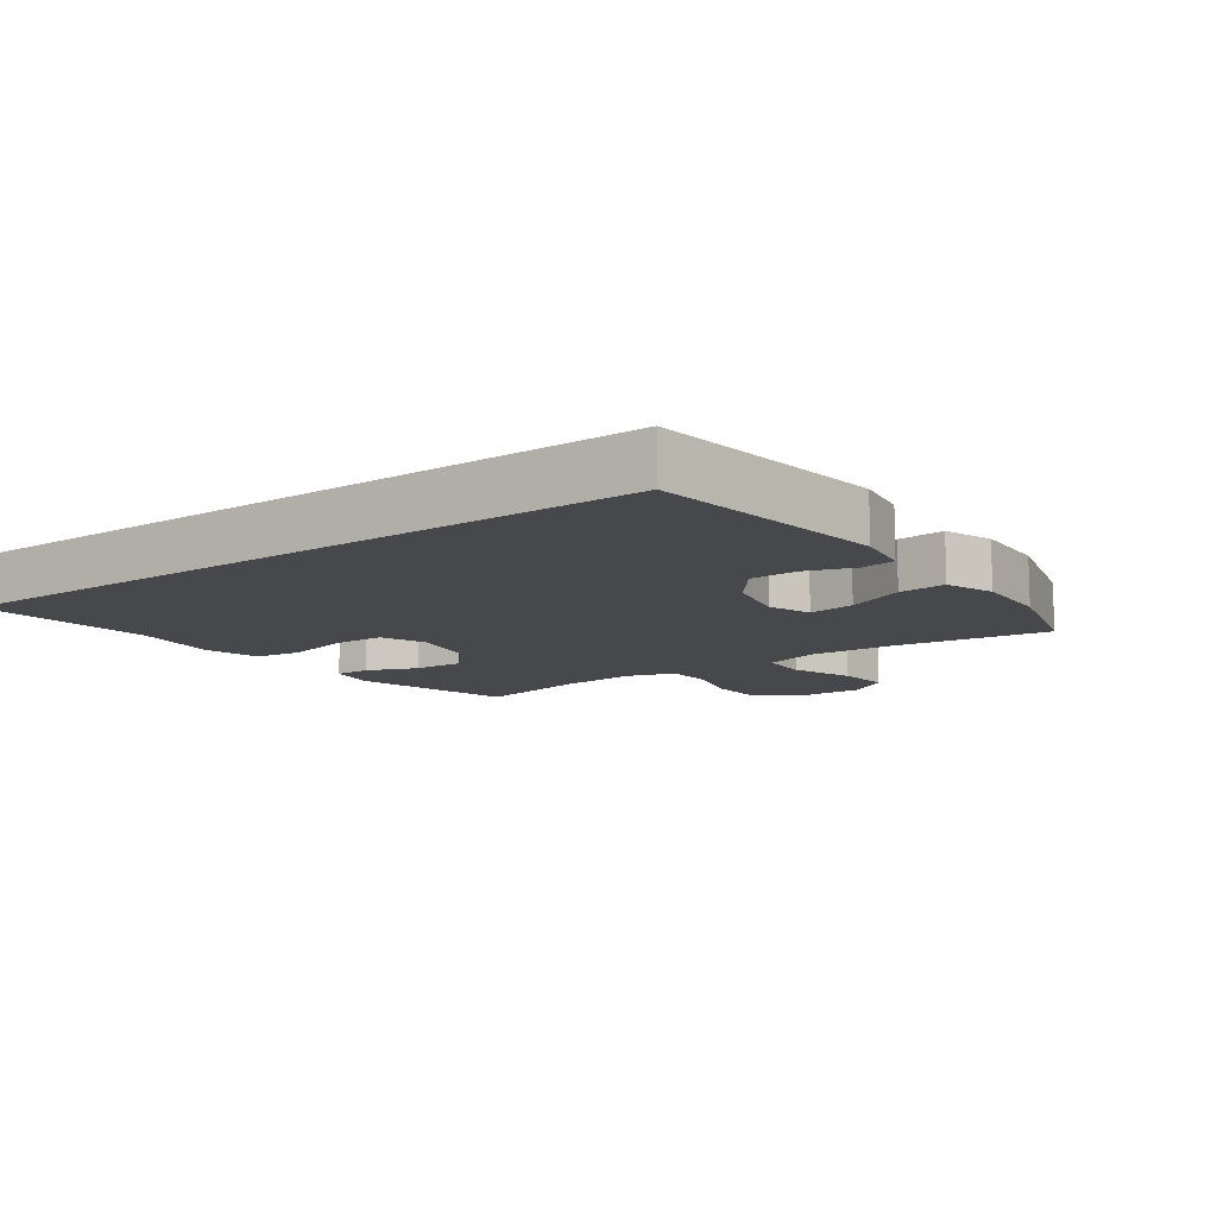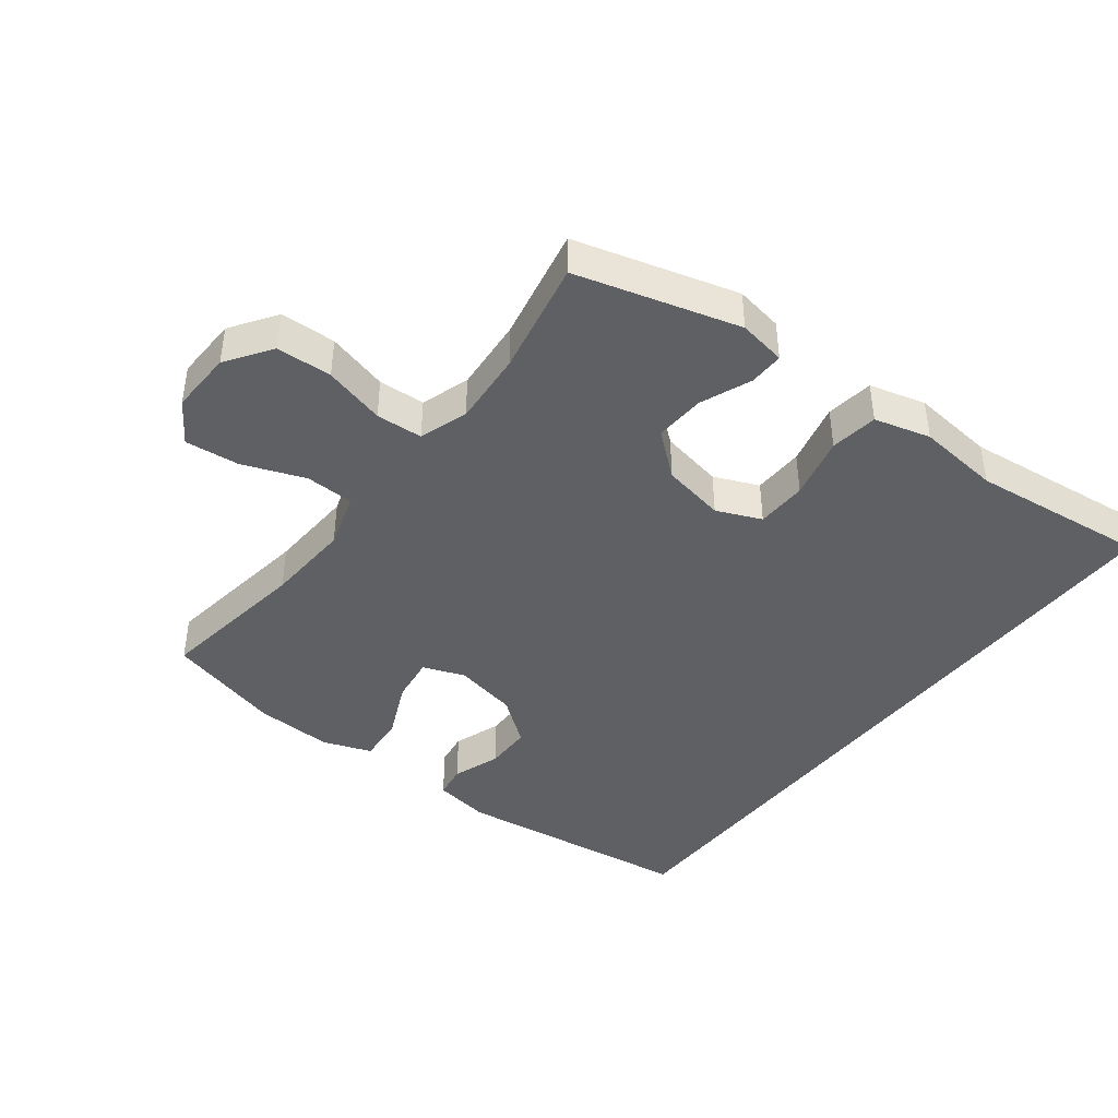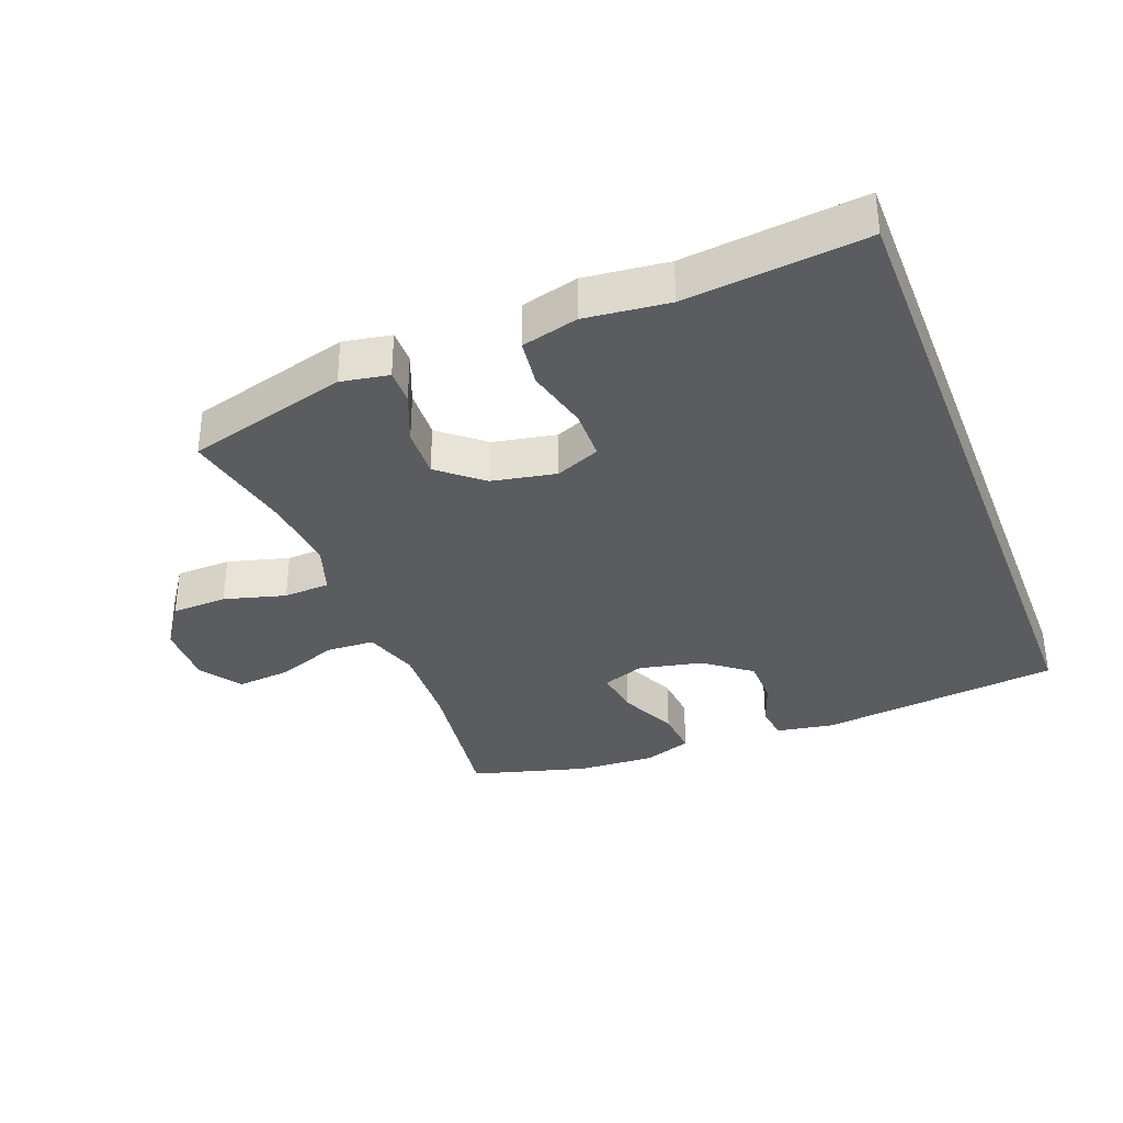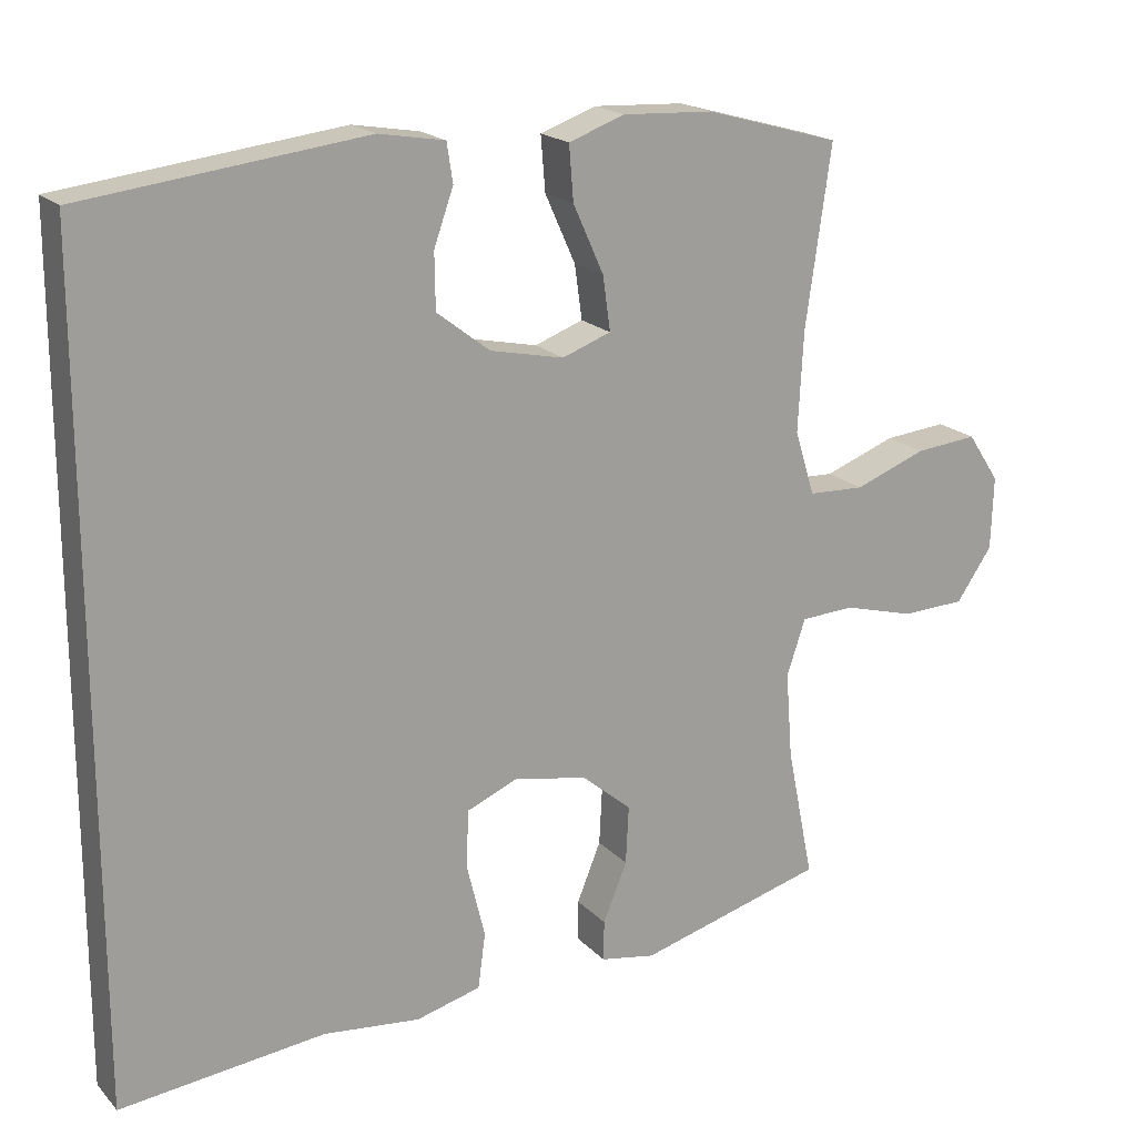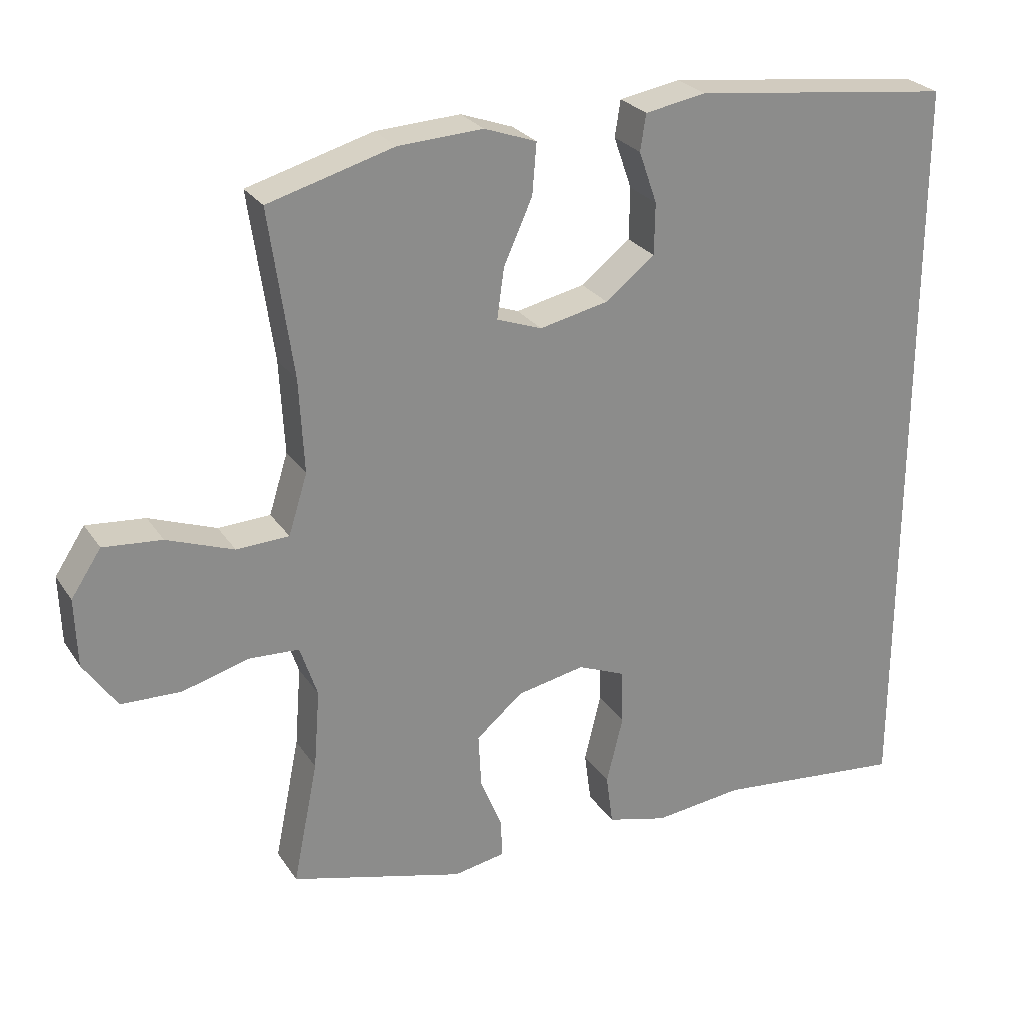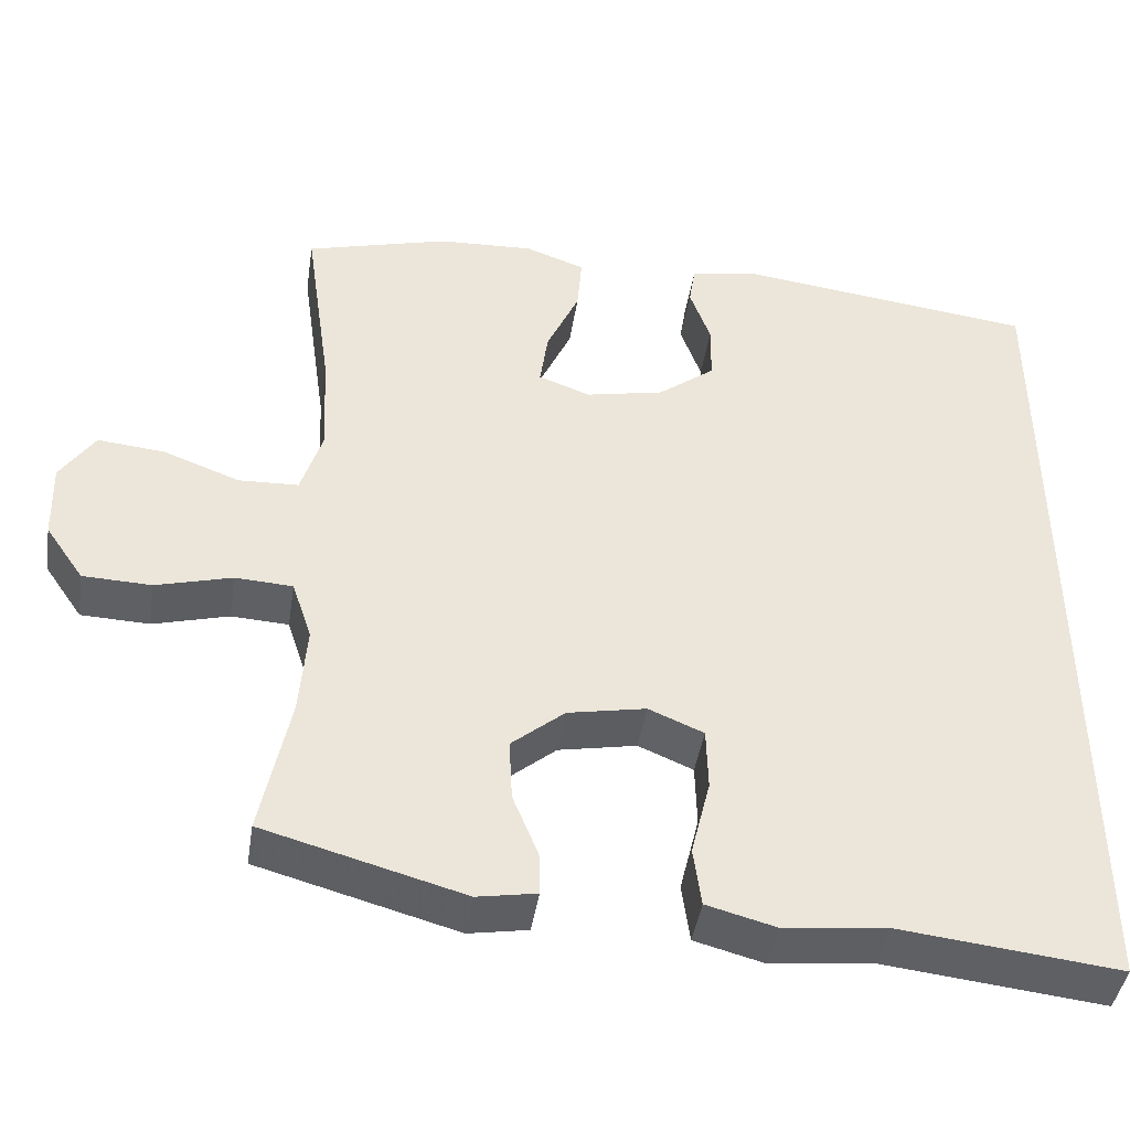
<metadata>
{"format":"obj","ext":"obj","renderer":"f3d","projection":"perspective","resolution":1024,"background":"white","views":[{"elev":-11.2,"azim":-54.1,"up":"+Y"},{"elev":-42.1,"azim":142.5,"up":"+Y"},{"elev":-34.3,"azim":-158.9,"up":"+Y"},{"elev":19.0,"azim":-29.0,"up":"+Z"},{"elev":26.3,"azim":153.7,"up":"+Z"},{"elev":-43.5,"azim":171.2,"up":"+Z"}]}
</metadata>
<code>
v 0.5 0.07 0.5
v 0.466 0.07 0.261
v 0.459 0.07 0.127
v 0.486 0.07 0.041
v 0.561 0.07 0.038
v 0.657 0.07 0.074
v 0.741 0.07 0.082
v 0.784 0.07 0.017
v 0.781 0.07 -0.081
v 0.733 0.07 -0.151
v 0.647 0.07 -0.154
v 0.552 0.07 -0.128
v 0.48 0.07 -0.132
v 0.455 0.07 -0.207
v 0.464 0.07 -0.322
v 0.5 0.07 -0.5
v 0.25 0.07 -0.569
v 0.176 0.07 -0.556
v 0.177 0.07 -0.502
v 0.209 0.07 -0.423
v 0.213 0.07 -0.345
v 0.146 0.07 -0.289
v 0.048 0.07 -0.27
v -0.021 0.07 -0.299
v -0.023 0.07 -0.378
v 0.001 0.07 -0.476
v -0.009 0.07 -0.55
v -0.096 0.07 -0.573
v -0.225 0.07 -0.559
v -0.5 0.07 -0.589
v -0.5 0.07 0.514
v -0.125 0.07 0.56
v -0.037 0.07 0.545
v -0.029 0.07 0.493
v -0.055 0.07 0.419
v -0.054 0.07 0.345
v 0.017 0.07 0.29
v 0.116 0.07 0.269
v 0.181 0.07 0.293
v 0.171 0.07 0.365
v 0.13 0.07 0.456
v 0.124 0.07 0.529
v 0.199 0.07 0.556
v 0.32 0.07 0.55
v 0.5 0 0.5
v 0.466 0 0.261
v 0.459 0 0.127
v 0.486 0 0.041
v 0.561 0 0.038
v 0.657 0 0.074
v 0.741 0 0.082
v 0.784 0 0.017
v 0.781 0 -0.081
v 0.733 0 -0.151
v 0.647 0 -0.154
v 0.552 0 -0.128
v 0.48 0 -0.132
v 0.455 0 -0.207
v 0.464 0 -0.322
v 0.5 0 -0.5
v 0.25 0 -0.569
v 0.176 0 -0.556
v 0.177 0 -0.502
v 0.209 0 -0.423
v 0.213 0 -0.345
v 0.146 0 -0.289
v 0.048 0 -0.27
v -0.021 0 -0.299
v -0.023 0 -0.378
v 0.001 0 -0.476
v -0.009 0 -0.55
v -0.096 0 -0.573
v -0.225 0 -0.559
v -0.5 0 -0.589
v -0.5 0 0.514
v -0.125 0 0.56
v -0.037 0 0.545
v -0.029 0 0.493
v -0.055 0 0.419
v -0.054 0 0.345
v 0.017 0 0.29
v 0.116 0 0.269
v 0.181 0 0.293
v 0.171 0 0.365
v 0.13 0 0.456
v 0.124 0 0.529
v 0.199 0 0.556
v 0.32 0 0.55
f 44 1 2
f 43 44 2
f 42 43 2
f 41 42 2
f 40 41 2
f 39 40 2 3
f 38 39 3 4
f 37 38 4
f 33 34 35
f 32 33 35
f 31 32 35
f 30 31 35
f 29 30 35 36
f 27 28 29
f 26 27 29
f 25 26 29
f 24 25 29 36
f 23 24 36 37
f 18 19 20
f 17 18 20
f 16 17 20
f 15 16 20
f 14 15 20 21
f 13 14 21 22
f 10 11 12
f 9 10 12
f 8 9 12
f 7 8 12
f 6 7 12
f 5 6 12
f 4 5 12 13
f 22 23 37
f 13 22 37
f 4 13 37
f 46 45 88
f 46 88 87
f 46 87 86
f 46 86 85
f 46 85 84
f 47 46 84 83
f 48 47 83 82
f 48 82 81
f 79 78 77
f 79 77 76
f 79 76 75
f 79 75 74
f 80 79 74 73
f 73 72 71
f 73 71 70
f 73 70 69
f 80 73 69 68
f 81 80 68 67
f 64 63 62
f 64 62 61
f 64 61 60
f 64 60 59
f 65 64 59 58
f 66 65 58 57
f 56 55 54
f 56 54 53
f 56 53 52
f 56 52 51
f 56 51 50
f 56 50 49
f 57 56 49 48
f 81 67 66
f 81 66 57
f 81 57 48
f 1 45 46 2
f 2 46 47 3
f 3 47 48 4
f 4 48 49 5
f 5 49 50 6
f 6 50 51 7
f 7 51 52 8
f 8 52 53 9
f 9 53 54 10
f 10 54 55 11
f 11 55 56 12
f 12 56 57 13
f 13 57 58 14
f 14 58 59 15
f 15 59 60 16
f 16 60 61 17
f 17 61 62 18
f 18 62 63 19
f 19 63 64 20
f 20 64 65 21
f 21 65 66 22
f 22 66 67 23
f 23 67 68 24
f 24 68 69 25
f 25 69 70 26
f 26 70 71 27
f 27 71 72 28
f 28 72 73 29
f 29 73 74 30
f 30 74 75 31
f 31 75 76 32
f 32 76 77 33
f 33 77 78 34
f 34 78 79 35
f 35 79 80 36
f 36 80 81 37
f 37 81 82 38
f 38 82 83 39
f 39 83 84 40
f 40 84 85 41
f 41 85 86 42
f 42 86 87 43
f 43 87 88 44
f 44 88 45 1

</code>
